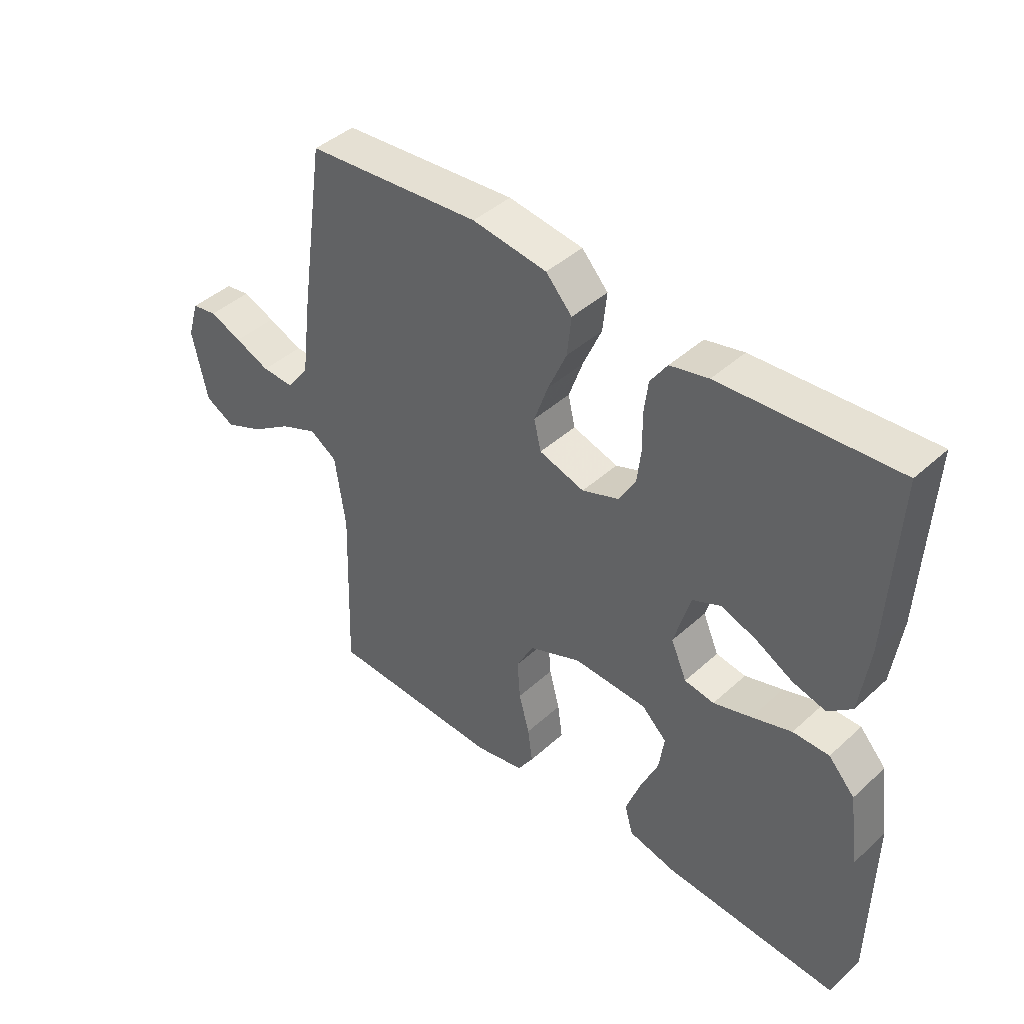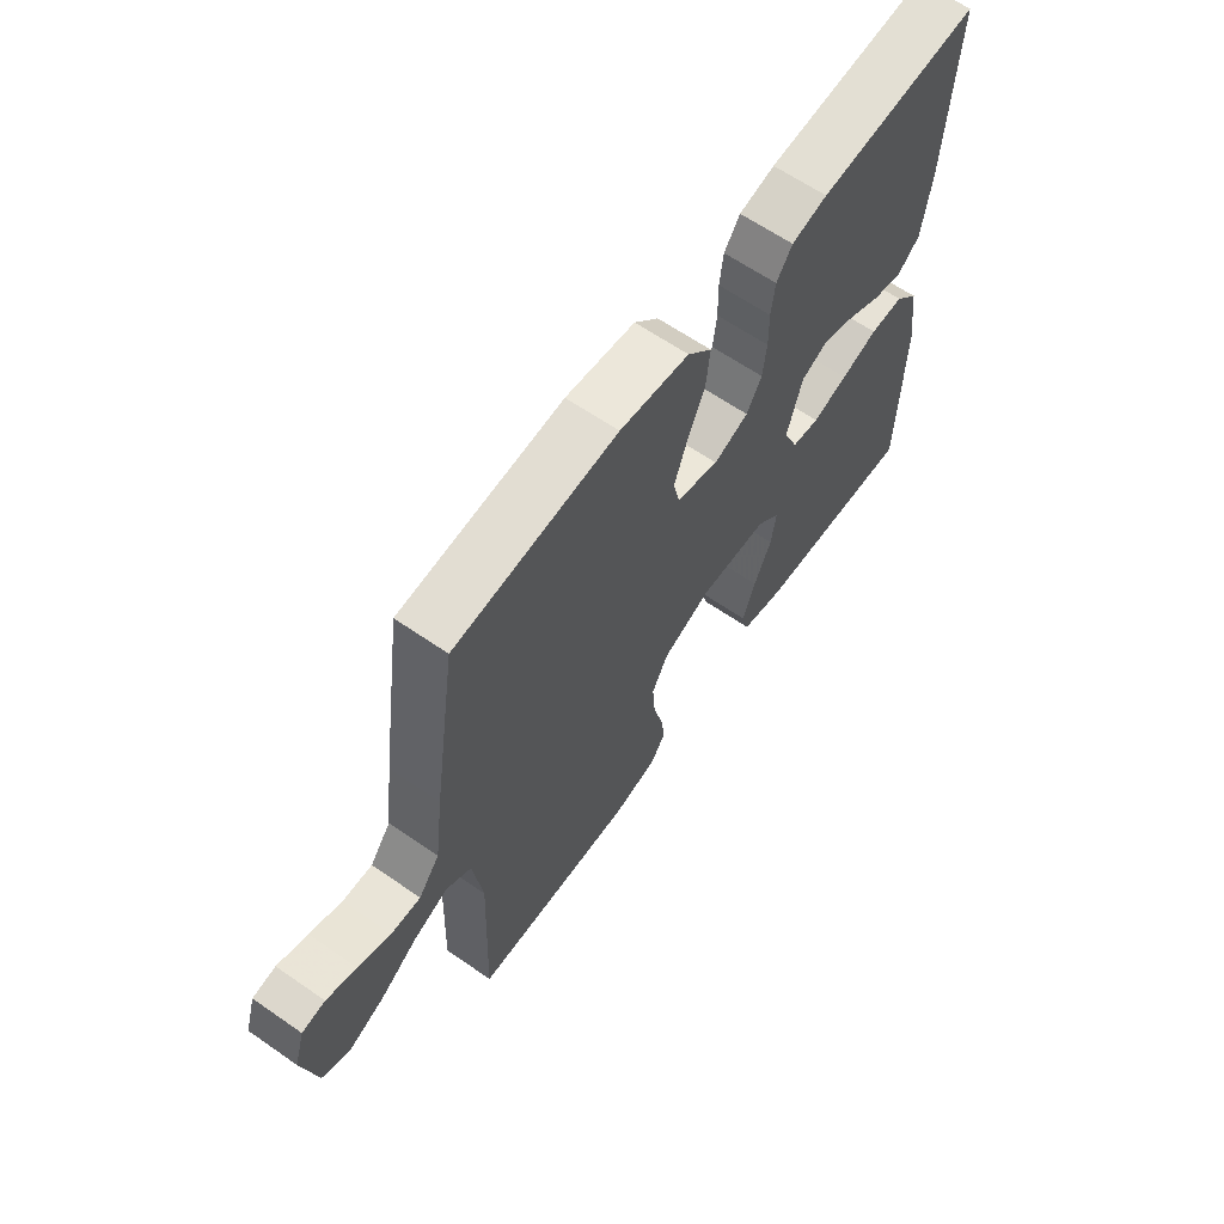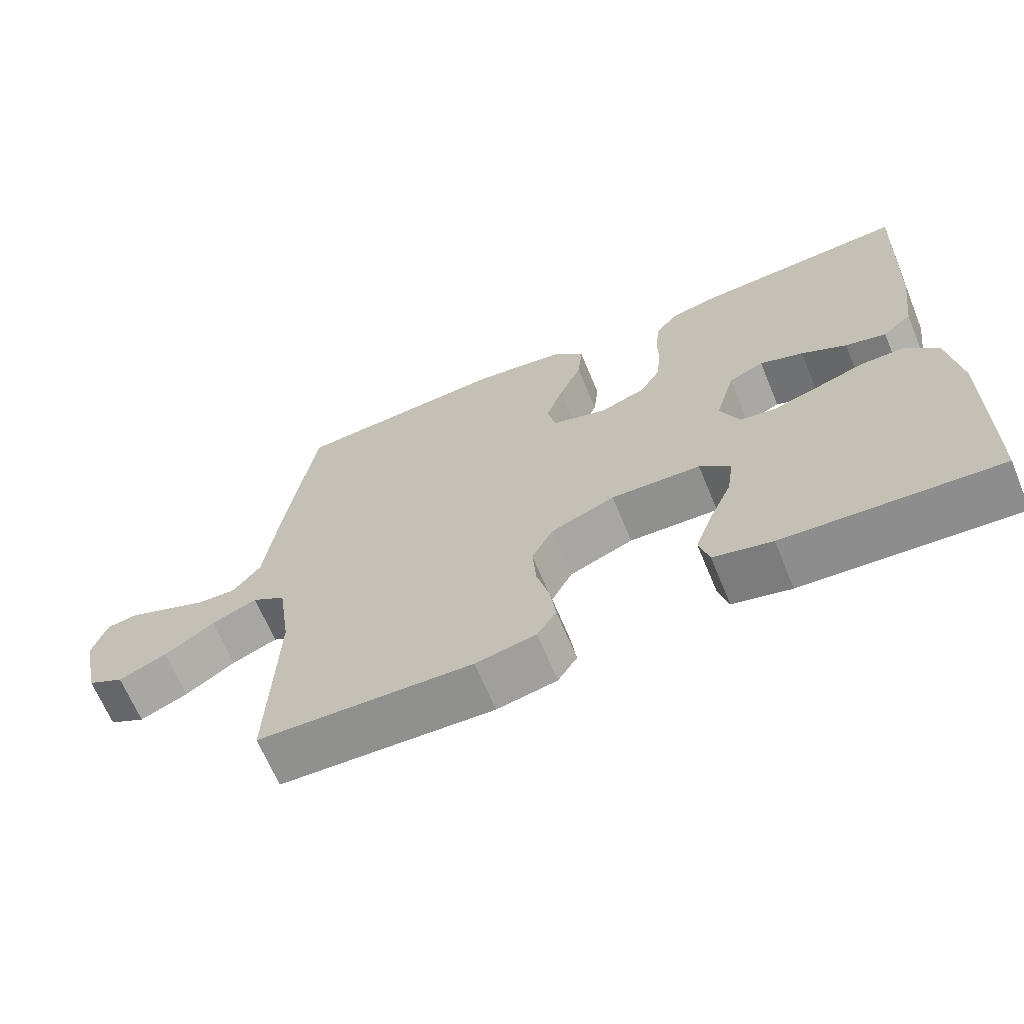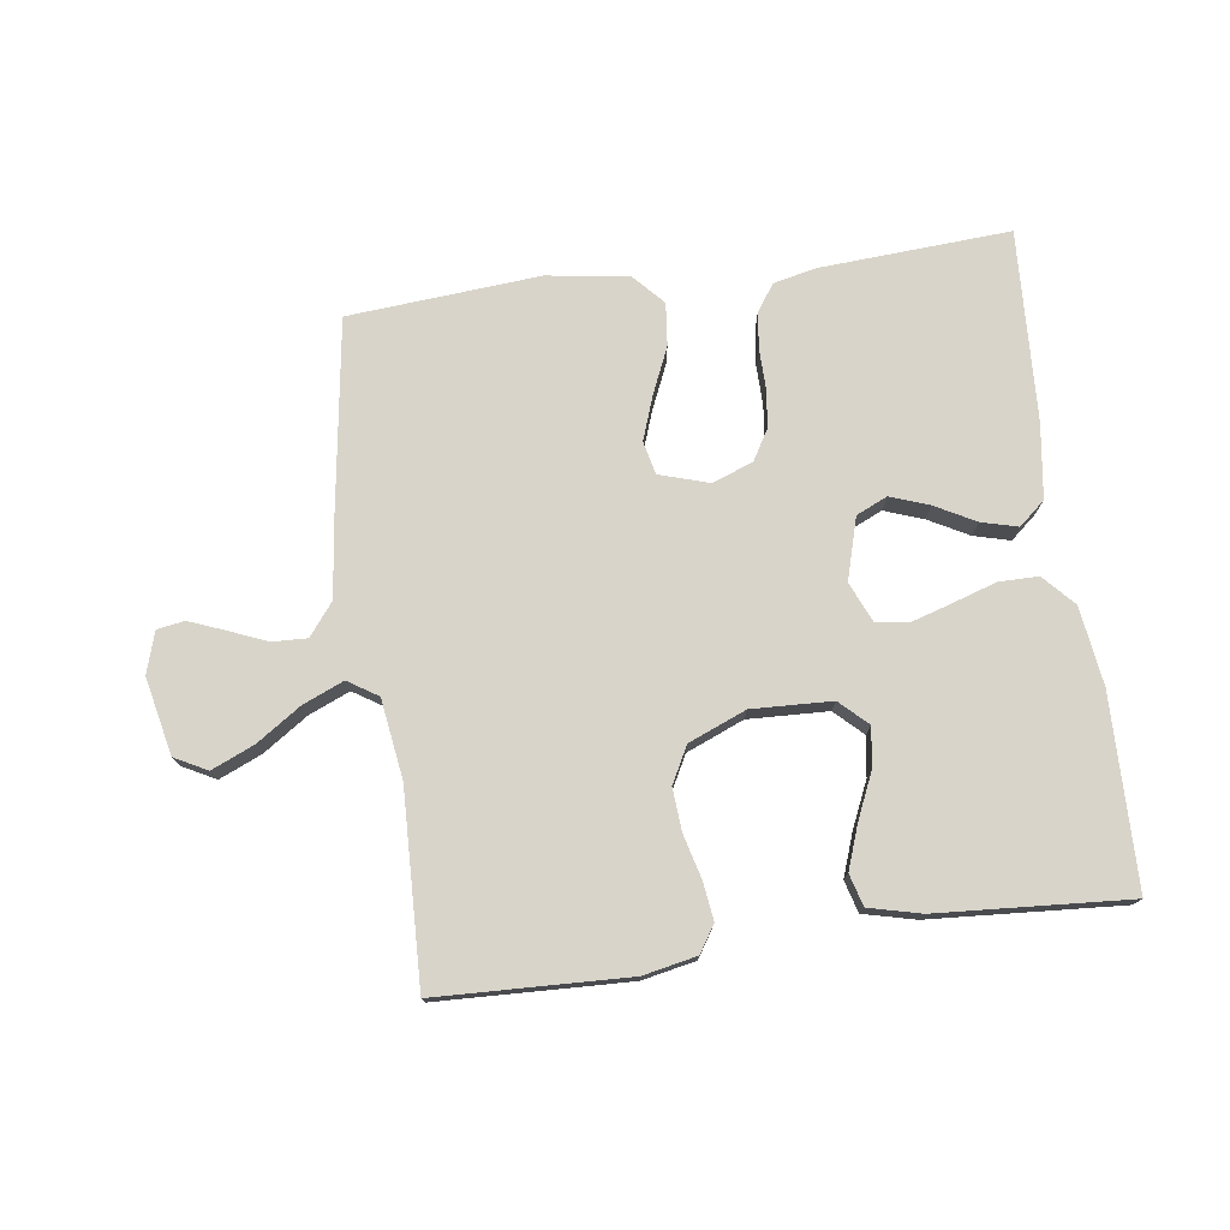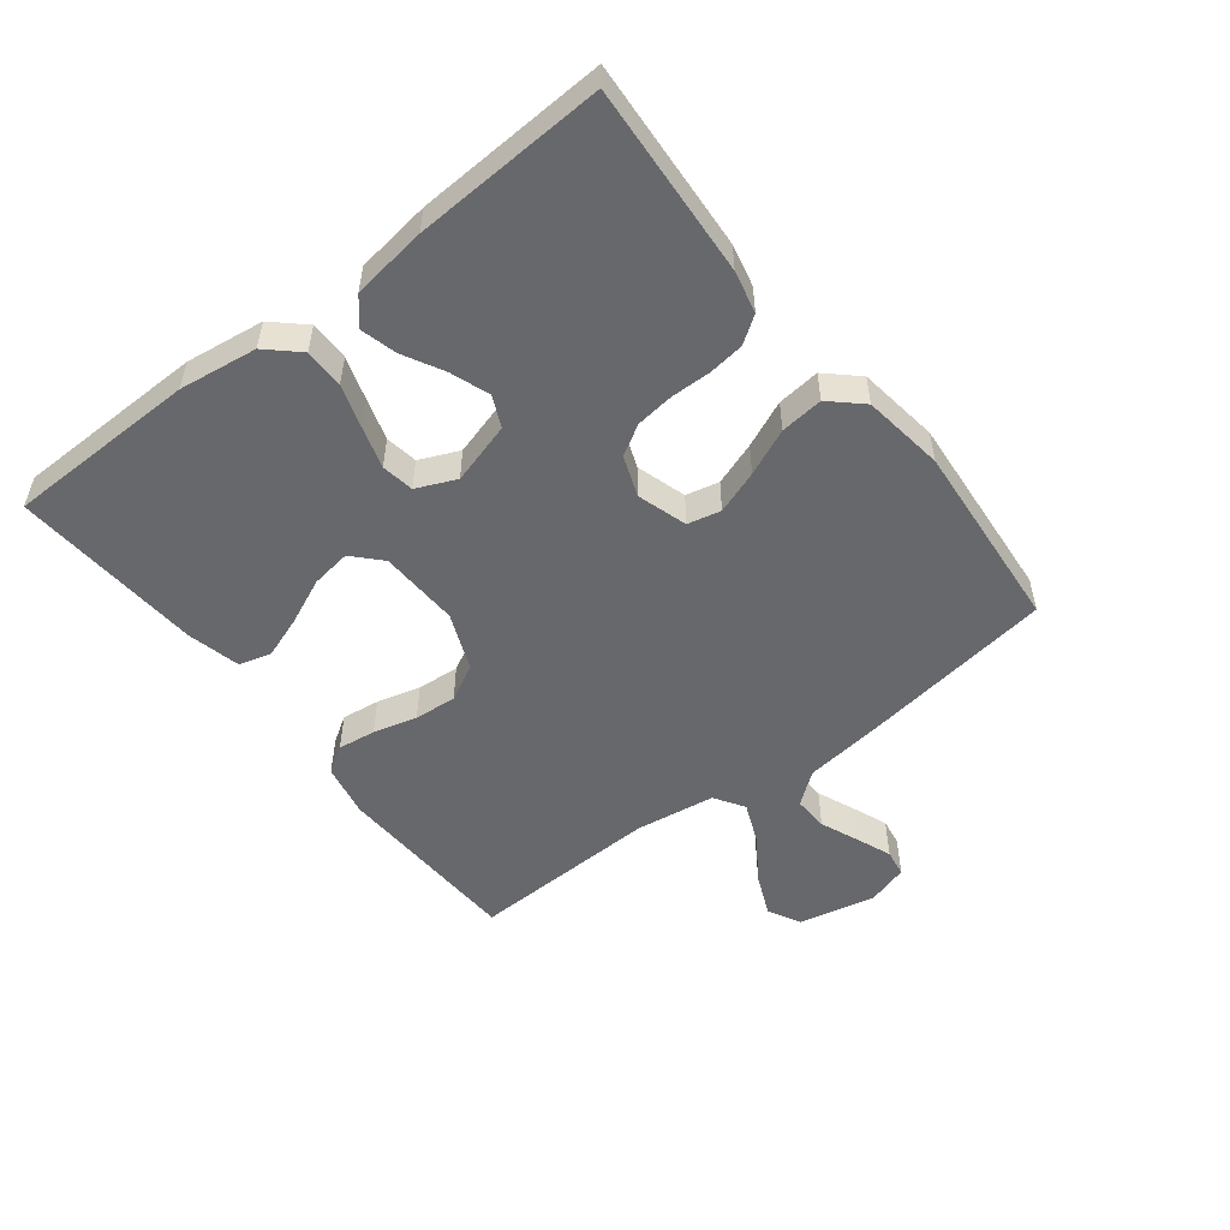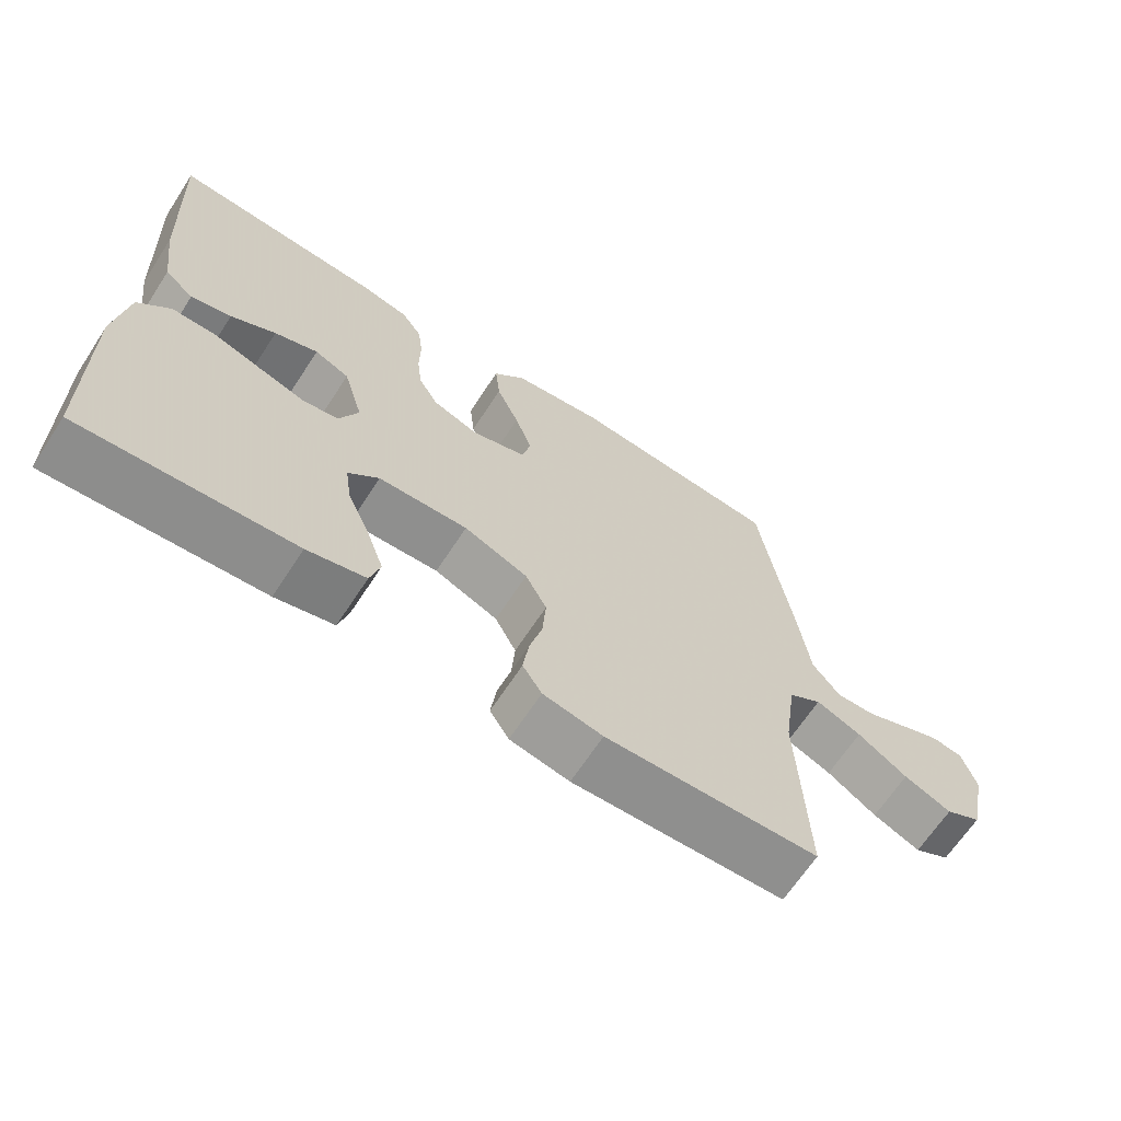
<metadata>
{"format":"obj","ext":"obj","renderer":"f3d","projection":"perspective","resolution":1024,"background":"white","views":[{"elev":42.7,"azim":-137.1,"up":"+Z"},{"elev":63.3,"azim":125.0,"up":"+Z"},{"elev":-66.6,"azim":-157.5,"up":"+Z"},{"elev":75.7,"azim":172.2,"up":"+Y"},{"elev":-52.3,"azim":-52.2,"up":"+Y"},{"elev":-66.2,"azim":-33.2,"up":"+Z"}]}
</metadata>
<code>
v 0.5 0.07 0.5
v 0.544 0.07 0.2
v 0.56 0.07 0.073
v 0.599 0.07 0.023
v 0.654 0.07 0.025
v 0.714 0.07 0.05
v 0.77 0.07 0.072
v 0.813 0.07 0.065
v 0.833 0.07 0
v 0.807 0.07 -0.121
v 0.756 0.07 -0.148
v 0.689 0.07 -0.119
v 0.619 0.07 -0.072
v 0.555 0.07 -0.045
v 0.508 0.07 -0.075
v 0.49 0.07 -0.2
v 0.5 0.07 -0.5
v 0.2 0.07 -0.511
v 0.116 0.07 -0.494
v 0.089 0.07 -0.452
v 0.097 0.07 -0.392
v 0.115 0.07 -0.324
v 0.12 0.07 -0.257
v 0.09 0.07 -0.2
v 0 0.07 -0.163
v -0.126 0.07 -0.168
v -0.169 0.07 -0.209
v -0.16 0.07 -0.271
v -0.128 0.07 -0.343
v -0.104 0.07 -0.41
v -0.118 0.07 -0.46
v -0.2 0.07 -0.48
v -0.5 0.07 -0.5
v -0.505 0.07 -0.2
v -0.488 0.07 -0.077
v -0.443 0.07 -0.028
v -0.381 0.07 -0.028
v -0.313 0.07 -0.05
v -0.248 0.07 -0.07
v -0.197 0.07 -0.062
v -0.17 0.07 0
v -0.198 0.07 0.097
v -0.247 0.07 0.119
v -0.308 0.07 0.097
v -0.371 0.07 0.063
v -0.428 0.07 0.048
v -0.469 0.07 0.083
v -0.485 0.07 0.2
v -0.5 0.07 0.5
v -0.2 0.07 0.481
v -0.134 0.07 0.466
v -0.105 0.07 0.424
v -0.098 0.07 0.368
v -0.099 0.07 0.304
v -0.092 0.07 0.245
v -0.064 0.07 0.197
v 0 0.07 0.173
v 0.078 0.07 0.197
v 0.09 0.07 0.249
v 0.066 0.07 0.317
v 0.034 0.07 0.39
v 0.027 0.07 0.457
v 0.072 0.07 0.506
v 0.2 0.07 0.524
v 0.5 0 0.5
v 0.544 0 0.2
v 0.56 0 0.073
v 0.599 0 0.023
v 0.654 0 0.025
v 0.714 0 0.05
v 0.77 0 0.072
v 0.813 0 0.065
v 0.833 0 0
v 0.807 0 -0.121
v 0.756 0 -0.148
v 0.689 0 -0.119
v 0.619 0 -0.072
v 0.555 0 -0.045
v 0.508 0 -0.075
v 0.49 0 -0.2
v 0.5 0 -0.5
v 0.2 0 -0.511
v 0.116 0 -0.494
v 0.089 0 -0.452
v 0.097 0 -0.392
v 0.115 0 -0.324
v 0.12 0 -0.257
v 0.09 0 -0.2
v 0 0 -0.163
v -0.126 0 -0.168
v -0.169 0 -0.209
v -0.16 0 -0.271
v -0.128 0 -0.343
v -0.104 0 -0.41
v -0.118 0 -0.46
v -0.2 0 -0.48
v -0.5 0 -0.5
v -0.505 0 -0.2
v -0.488 0 -0.077
v -0.443 0 -0.028
v -0.381 0 -0.028
v -0.313 0 -0.05
v -0.248 0 -0.07
v -0.197 0 -0.062
v -0.17 0 0
v -0.198 0 0.097
v -0.247 0 0.119
v -0.308 0 0.097
v -0.371 0 0.063
v -0.428 0 0.048
v -0.469 0 0.083
v -0.485 0 0.2
v -0.5 0 0.5
v -0.2 0 0.481
v -0.134 0 0.466
v -0.105 0 0.424
v -0.098 0 0.368
v -0.099 0 0.304
v -0.092 0 0.245
v -0.064 0 0.197
v 0 0 0.173
v 0.078 0 0.197
v 0.09 0 0.249
v 0.066 0 0.317
v 0.034 0 0.39
v 0.027 0 0.457
v 0.072 0 0.506
v 0.2 0 0.524
f 1 2 3
f 64 1 3
f 63 64 3
f 62 63 3
f 61 62 3
f 60 61 3
f 59 60 3 4
f 58 59 4
f 57 58 4
f 52 53 54
f 51 52 54
f 50 51 54
f 49 50 54
f 48 49 54
f 47 48 54
f 46 47 54
f 45 46 54
f 44 45 54
f 43 44 54 55
f 42 43 55 56
f 36 37 38
f 35 36 38
f 34 35 38
f 33 34 38
f 32 33 38
f 31 32 38
f 30 31 38
f 29 30 38
f 28 29 38
f 27 28 38 39
f 26 27 39 40
f 20 21 22
f 19 20 22
f 18 19 22
f 17 18 22
f 16 17 22
f 15 16 22 23
f 14 15 23 24
f 11 12 13
f 10 11 13
f 9 10 13
f 8 9 13
f 7 8 13
f 6 7 13
f 5 6 13
f 4 5 13 14
f 14 24 25
f 4 14 25
f 57 4 25
f 56 57 25
f 42 56 25
f 41 42 25
f 25 26 40 41
f 67 66 65
f 67 65 128
f 67 128 127
f 67 127 126
f 67 126 125
f 67 125 124
f 68 67 124 123
f 68 123 122
f 68 122 121
f 118 117 116
f 118 116 115
f 118 115 114
f 118 114 113
f 118 113 112
f 118 112 111
f 118 111 110
f 118 110 109
f 118 109 108
f 119 118 108 107
f 120 119 107 106
f 102 101 100
f 102 100 99
f 102 99 98
f 102 98 97
f 102 97 96
f 102 96 95
f 102 95 94
f 102 94 93
f 102 93 92
f 103 102 92 91
f 104 103 91 90
f 86 85 84
f 86 84 83
f 86 83 82
f 86 82 81
f 86 81 80
f 87 86 80 79
f 88 87 79 78
f 77 76 75
f 77 75 74
f 77 74 73
f 77 73 72
f 77 72 71
f 77 71 70
f 77 70 69
f 78 77 69 68
f 89 88 78
f 89 78 68
f 89 68 121
f 89 121 120
f 89 120 106
f 89 106 105
f 105 104 90 89
f 1 65 66 2
f 2 66 67 3
f 3 67 68 4
f 4 68 69 5
f 5 69 70 6
f 6 70 71 7
f 7 71 72 8
f 8 72 73 9
f 9 73 74 10
f 10 74 75 11
f 11 75 76 12
f 12 76 77 13
f 13 77 78 14
f 14 78 79 15
f 15 79 80 16
f 16 80 81 17
f 17 81 82 18
f 18 82 83 19
f 19 83 84 20
f 20 84 85 21
f 21 85 86 22
f 22 86 87 23
f 23 87 88 24
f 24 88 89 25
f 25 89 90 26
f 26 90 91 27
f 27 91 92 28
f 28 92 93 29
f 29 93 94 30
f 30 94 95 31
f 31 95 96 32
f 32 96 97 33
f 33 97 98 34
f 34 98 99 35
f 35 99 100 36
f 36 100 101 37
f 37 101 102 38
f 38 102 103 39
f 39 103 104 40
f 40 104 105 41
f 41 105 106 42
f 42 106 107 43
f 43 107 108 44
f 44 108 109 45
f 45 109 110 46
f 46 110 111 47
f 47 111 112 48
f 48 112 113 49
f 49 113 114 50
f 50 114 115 51
f 51 115 116 52
f 52 116 117 53
f 53 117 118 54
f 54 118 119 55
f 55 119 120 56
f 56 120 121 57
f 57 121 122 58
f 58 122 123 59
f 59 123 124 60
f 60 124 125 61
f 61 125 126 62
f 62 126 127 63
f 63 127 128 64
f 64 128 65 1

</code>
